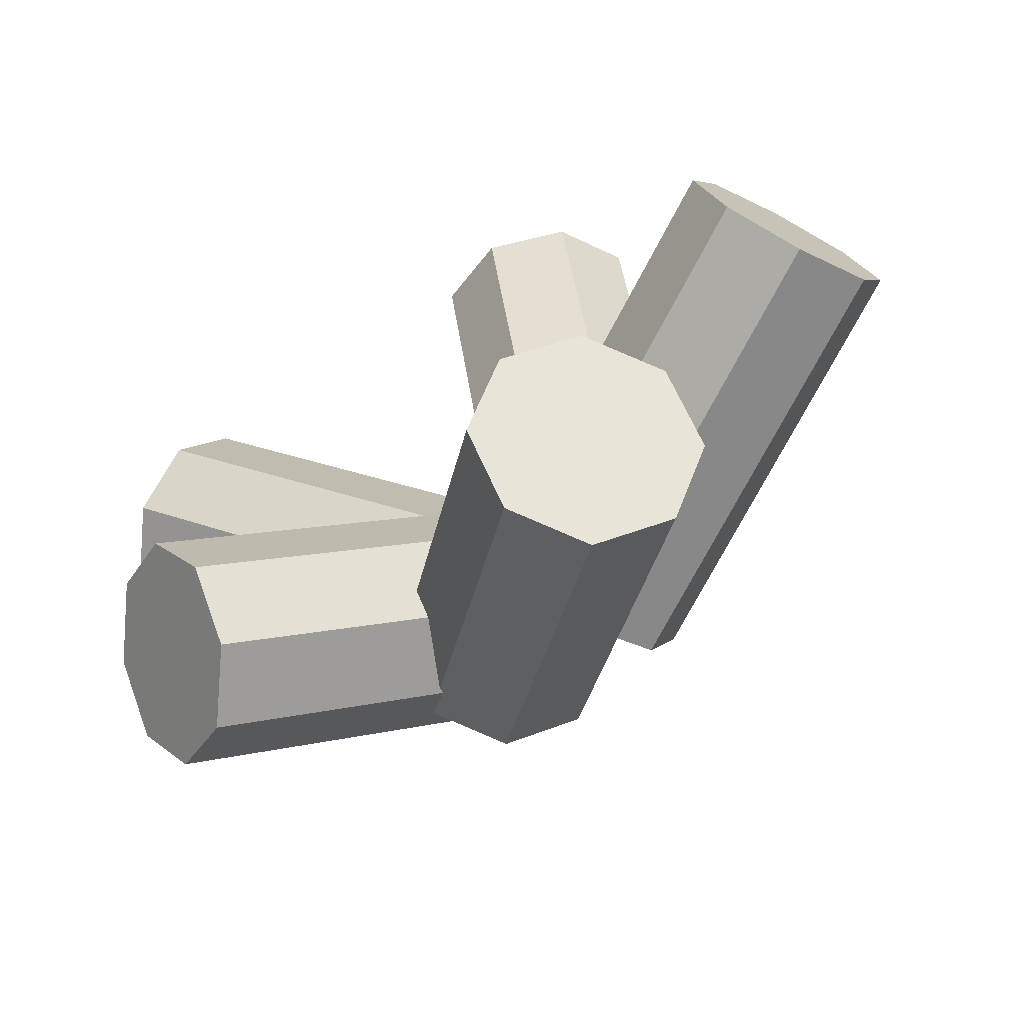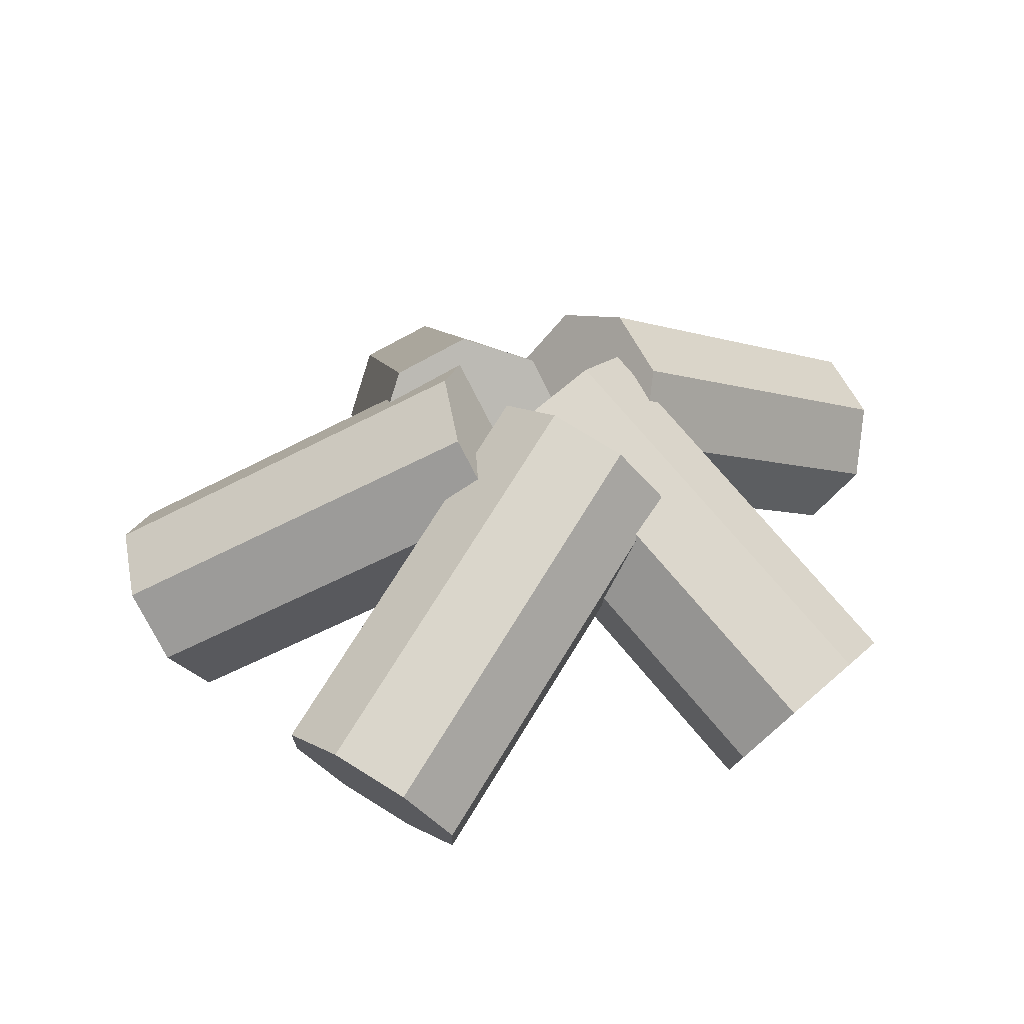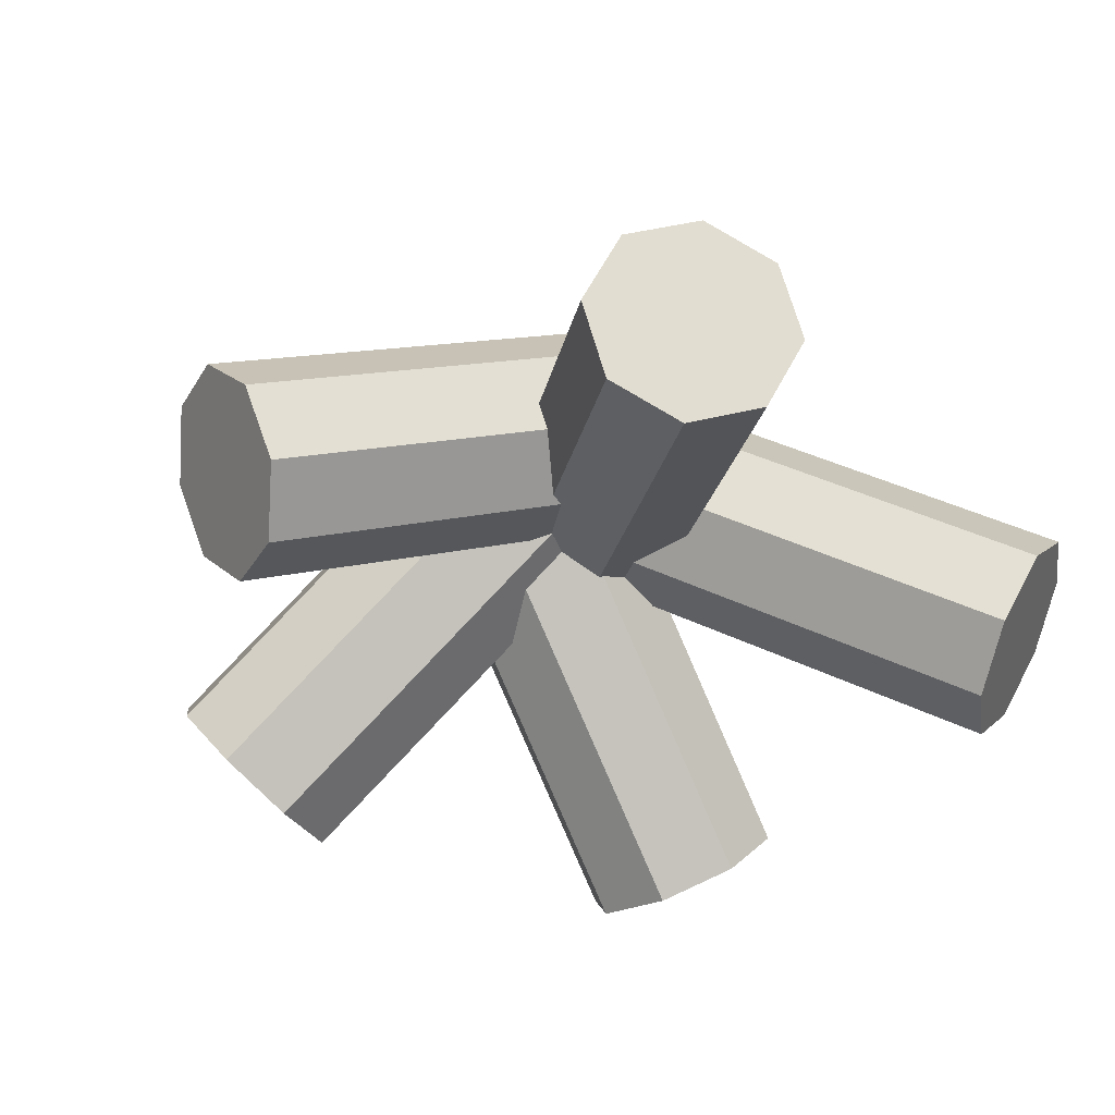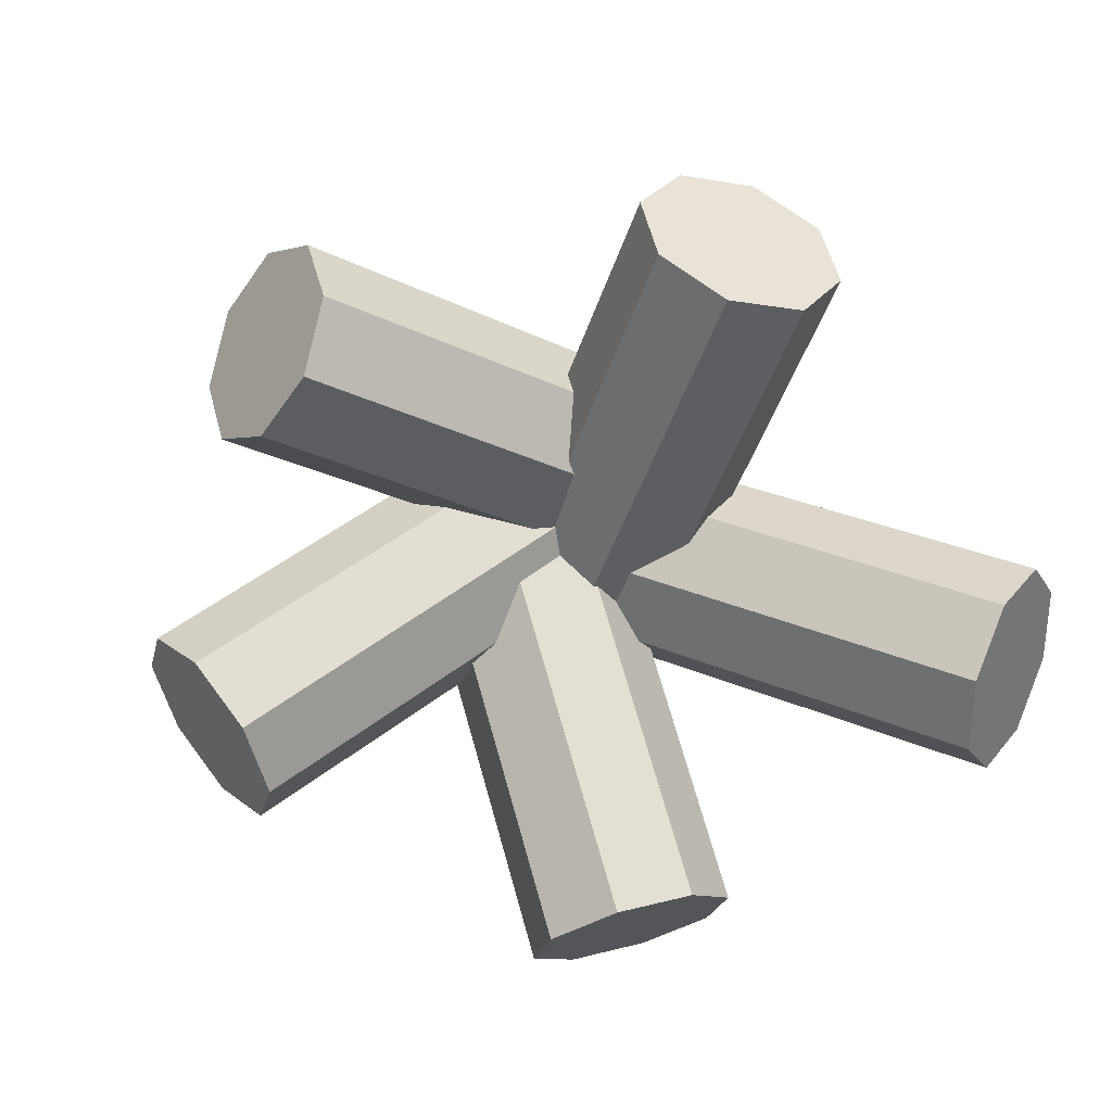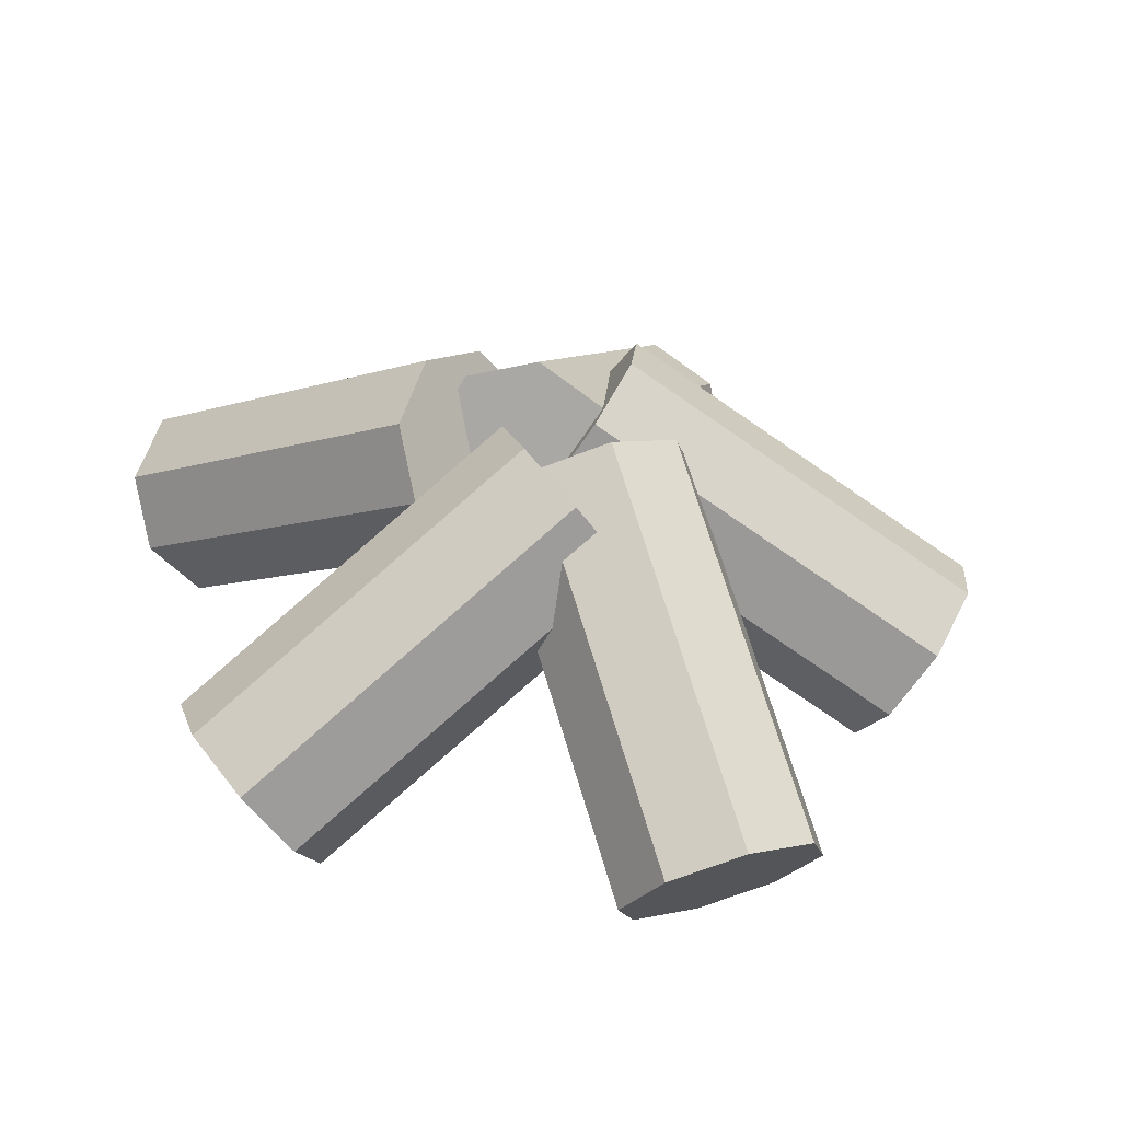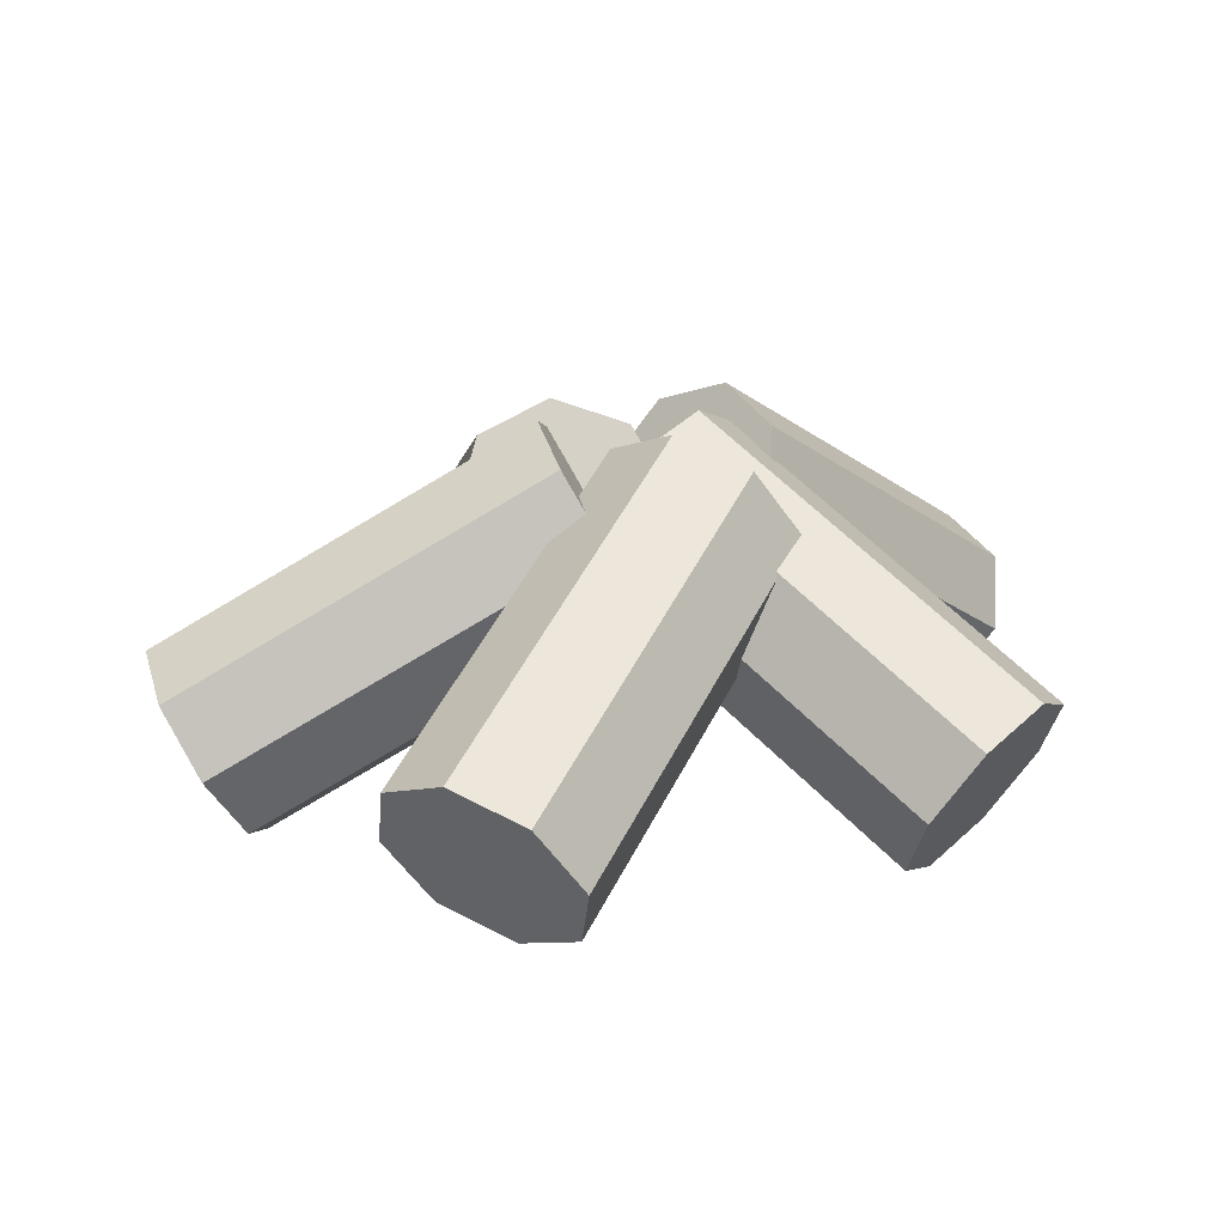
<metadata>
{"format":"obj","ext":"obj","renderer":"f3d","projection":"perspective","resolution":1024,"background":"white","views":[{"elev":-73.9,"azim":32.2,"up":"+Z"},{"elev":37.2,"azim":-179.7,"up":"+Y"},{"elev":-52.0,"azim":-142.8,"up":"+Y"},{"elev":-78.8,"azim":-152.0,"up":"+Y"},{"elev":39.5,"azim":70.5,"up":"+Y"},{"elev":18.6,"azim":174.4,"up":"+Y"}]}
</metadata>
<code>
v 2.066 -0.5 -0.5
v 0.334 0.5 -0.5
v 2.243 -0.1938 -0.3536
v 0.5108 0.8062 -0.3536
v 2.316 -0.06699 0
v 0.584 0.933 0
v 2.243 -0.1938 0.3536
v 0.5108 0.8062 0.3536
v 2.066 -0.5 0.5
v 0.334 0.5 0.5
v 1.889 -0.8062 0.3536
v 0.1572 0.1938 0.3536
v 1.816 -0.933 -0
v 0.08397 0.06699 -0
v 1.889 -0.8062 -0.3536
v 0.1572 0.1938 -0.3536
v 0.5215 -0.5 -1.793
v -0.5204 0.5 -0.4089
v 0.7449 -0.1938 -1.846
v -0.297 0.8062 -0.4621
v 1.071 -0.06699 -1.692
v 0.02944 0.933 -0.3079
v 1.31 -0.1938 -1.42
v 0.2678 0.8062 -0.03672
v 1.32 -0.5 -1.191
v 0.2785 0.5 0.1926
v 1.097 -0.8062 -1.138
v 0.05515 0.1938 0.2457
v 0.7706 -0.933 -1.292
v -0.2713 0.06699 0.09153
v 0.5322 -0.8062 -1.563
v -0.5097 0.1938 -0.1796
v -1.582 -0.5 -0.4904
v -0.274 0.5 0.6454
v -1.619 -0.1938 -0.7168
v -0.3114 0.8062 0.4189
v -1.443 -0.06699 -1.032
v -0.1349 0.933 0.1039
v -1.155 -0.1938 -1.251
v 0.1522 0.8062 -0.115
v -0.926 -0.5 -1.245
v 0.3817 0.5 -0.1096
v -0.8886 -0.8062 -1.019
v 0.4192 0.1938 0.1168
v -1.065 -0.933 -0.7039
v 0.2426 0.06699 0.4318
v -1.352 -0.8062 -0.485
v -0.0445 0.1938 0.6507
v -1.149 -0.5 1.937
v 0.1862 0.5 0.8342
v -1.379 -0.1938 1.937
v -0.0434 0.8062 0.8338
v -1.661 -0.06699 1.711
v -0.325 0.933 0.6078
v -1.829 -0.1938 1.391
v -0.4936 0.8062 0.2885
v -1.786 -0.5 1.166
v -0.4505 0.5 0.06306
v -1.557 -0.8062 1.166
v -0.2209 0.1938 0.06345
v -1.275 -0.933 1.392
v 0.06061 0.06699 0.2895
v -1.106 -0.8062 1.711
v 0.2292 0.1938 0.6087
v 1.239 -0.5 1.77
v 0.9472 0.5 0.06221
v 1.124 -0.1938 1.968
v 0.8326 0.8062 0.2611
v 0.7877 -0.06699 2.1
v 0.4964 0.933 0.3928
v 0.4269 -0.1938 2.087
v 0.1355 0.8062 0.38
v 0.2528 -0.5 1.938
v -0.03856 0.5 0.2304
v 0.3674 -0.8062 1.739
v 0.07606 0.1938 0.03153
v 0.7036 -0.933 1.607
v 0.4123 0.06699 -0.1001
v 1.064 -0.8062 1.62
v 0.7731 0.1938 -0.08742
o Cylinder
f 1 2 4 3
f 3 4 6 5
f 5 6 8 7
f 7 8 10 9
f 9 10 12 11
f 11 12 14 13
f 4 2 16 14 12 10 8 6
f 13 14 16 15
f 15 16 2 1
f 1 3 5 7 9 11 13 15
o Cylinder:001
f 17 18 20 19
f 19 20 22 21
f 21 22 24 23
f 23 24 26 25
f 25 26 28 27
f 27 28 30 29
f 20 18 32 30 28 26 24 22
f 29 30 32 31
f 31 32 18 17
f 17 19 21 23 25 27 29 31
o Cylinder:002
f 33 34 36 35
f 35 36 38 37
f 37 38 40 39
f 39 40 42 41
f 41 42 44 43
f 43 44 46 45
f 36 34 48 46 44 42 40 38
f 45 46 48 47
f 47 48 34 33
f 33 35 37 39 41 43 45 47
o Cylinder:003
f 49 50 52 51
f 51 52 54 53
f 53 54 56 55
f 55 56 58 57
f 57 58 60 59
f 59 60 62 61
f 52 50 64 62 60 58 56 54
f 61 62 64 63
f 63 64 50 49
f 49 51 53 55 57 59 61 63
o Cylinder:004
f 65 66 68 67
f 67 68 70 69
f 69 70 72 71
f 71 72 74 73
f 73 74 76 75
f 75 76 78 77
f 68 66 80 78 76 74 72 70
f 77 78 80 79
f 79 80 66 65
f 65 67 69 71 73 75 77 79

</code>
